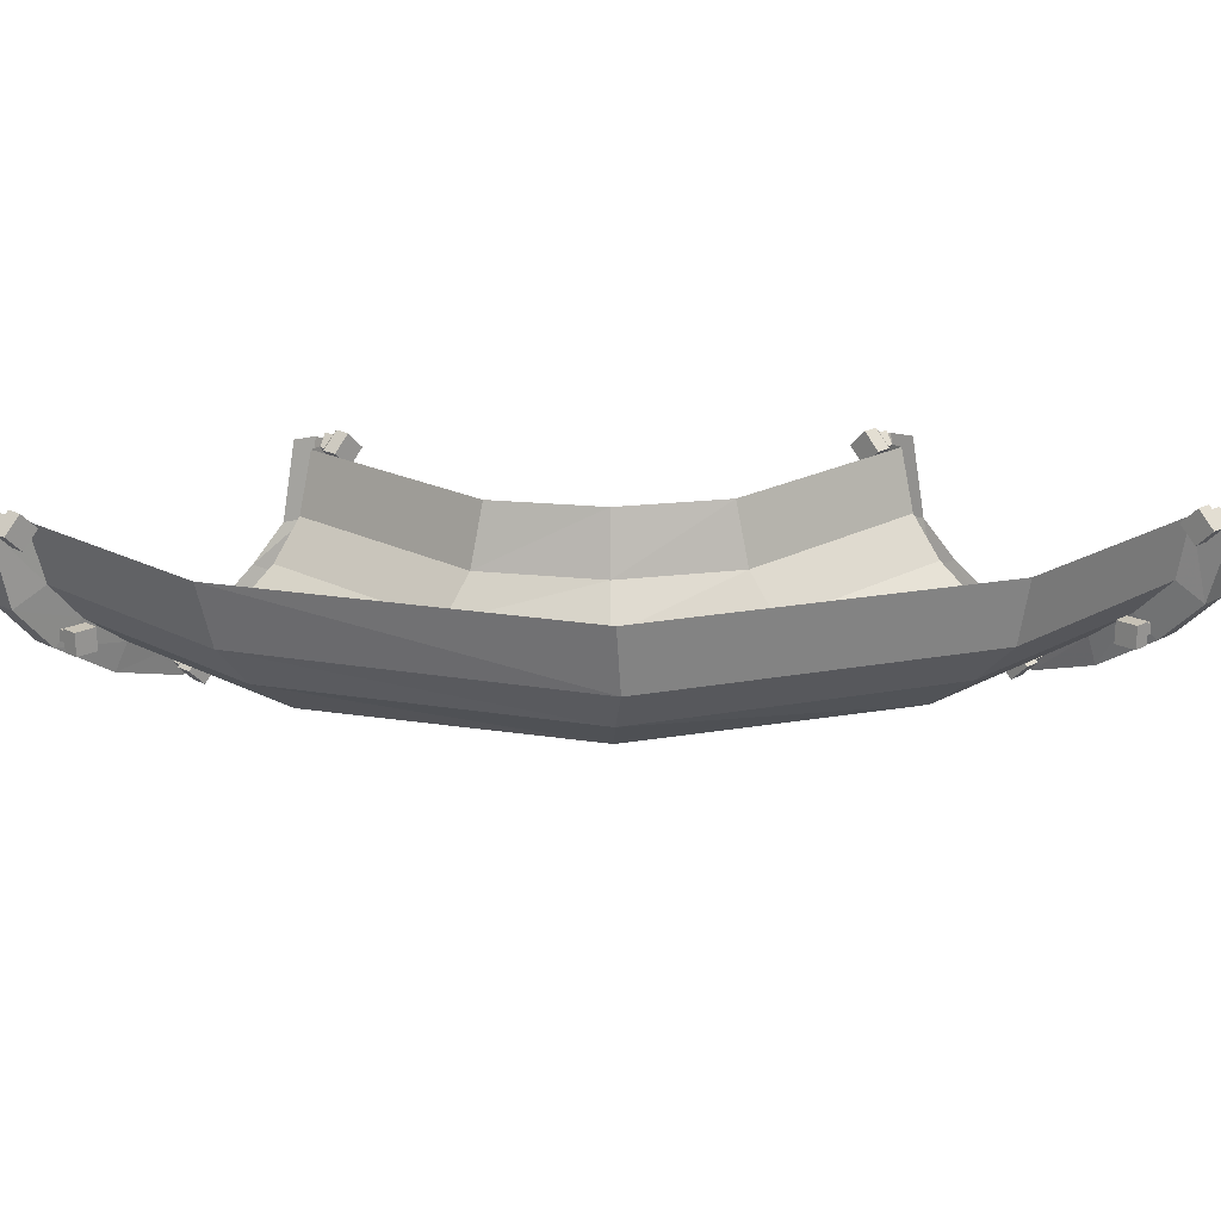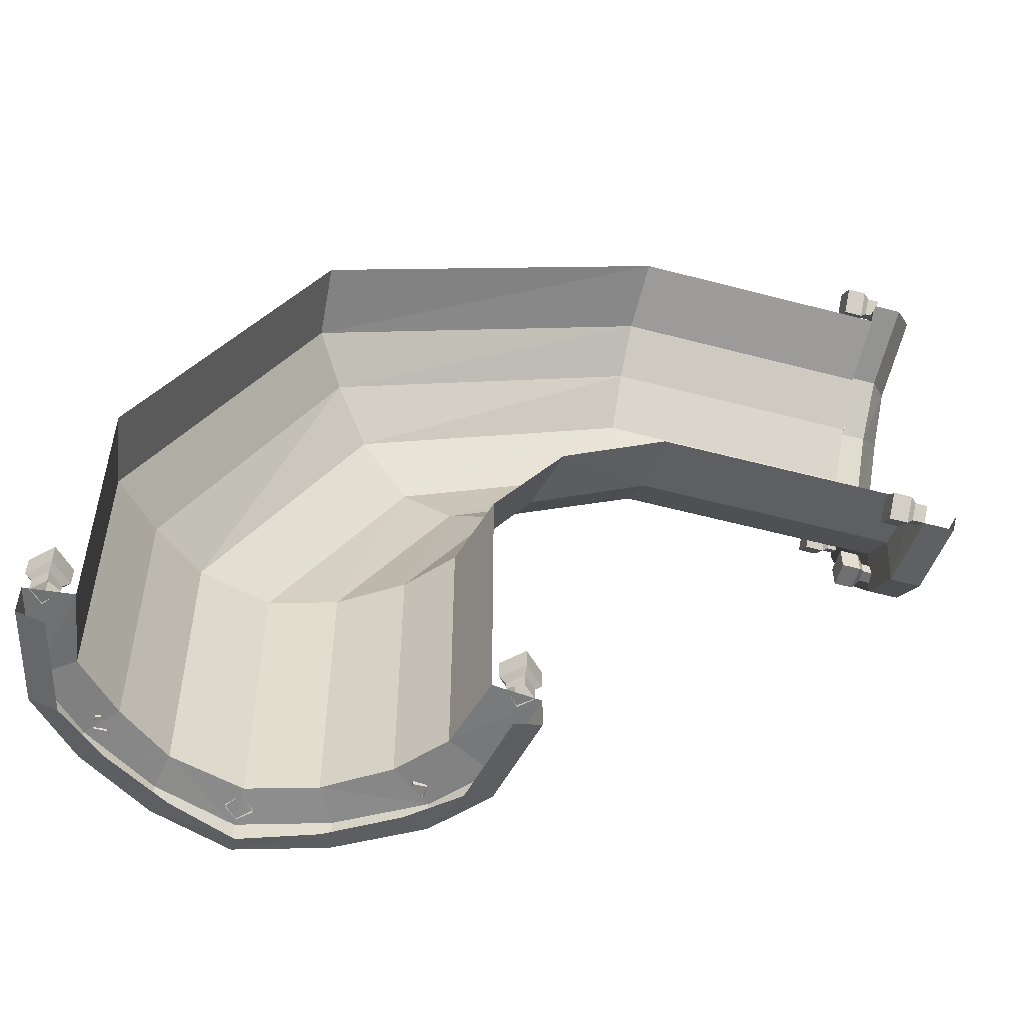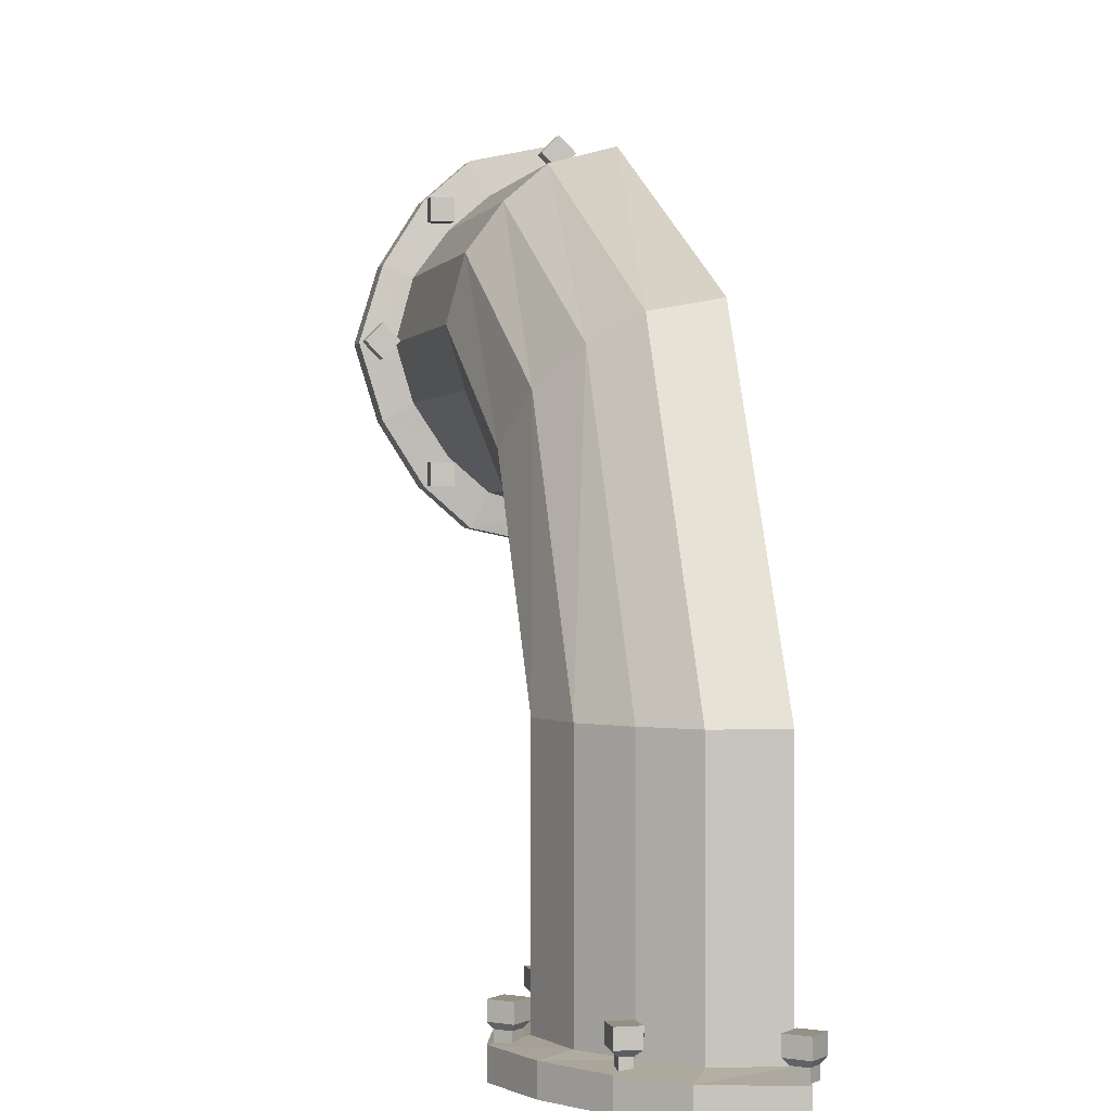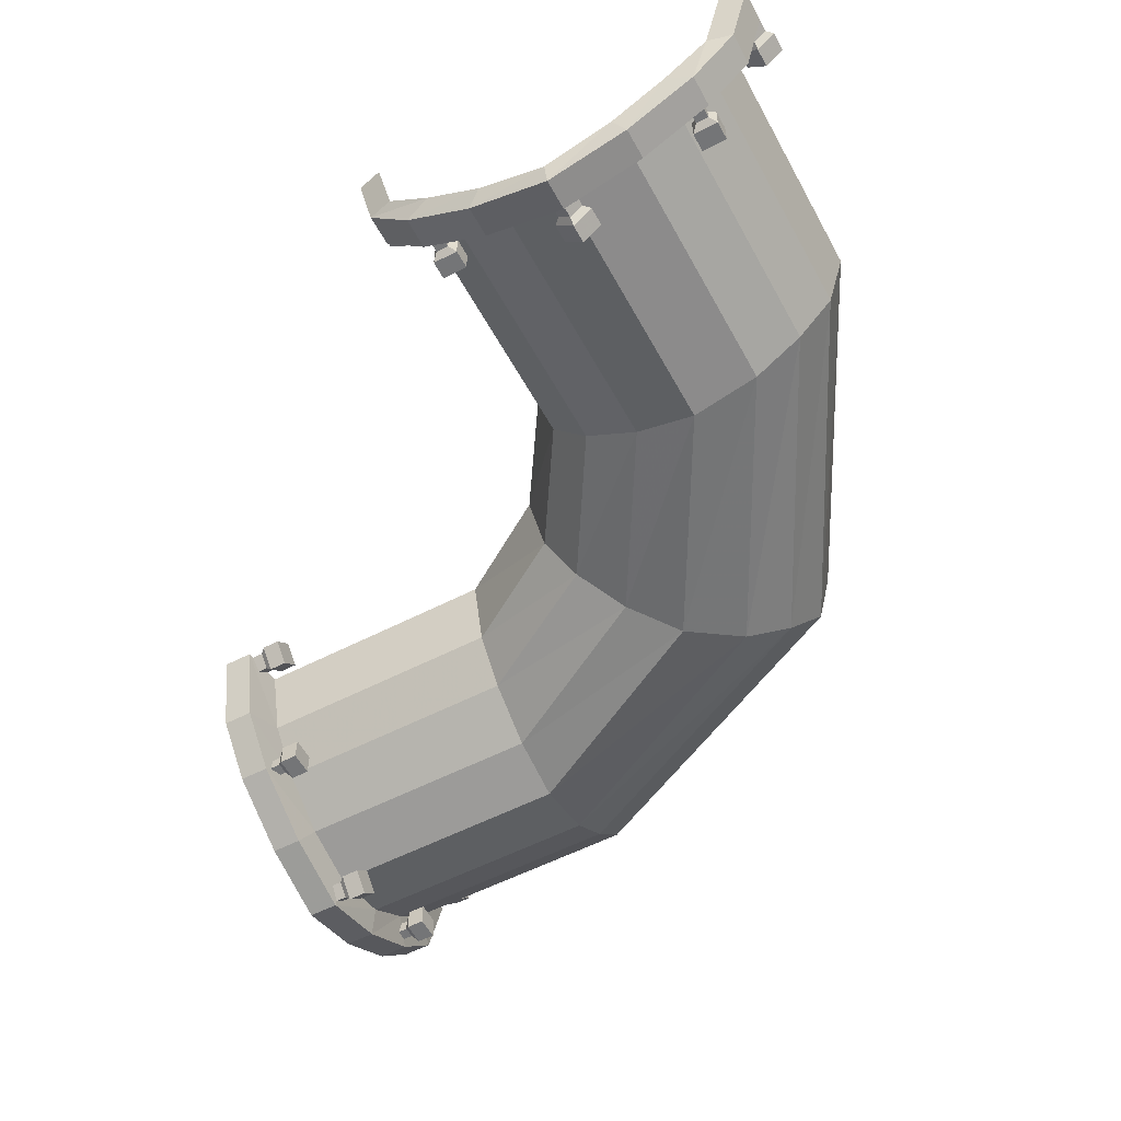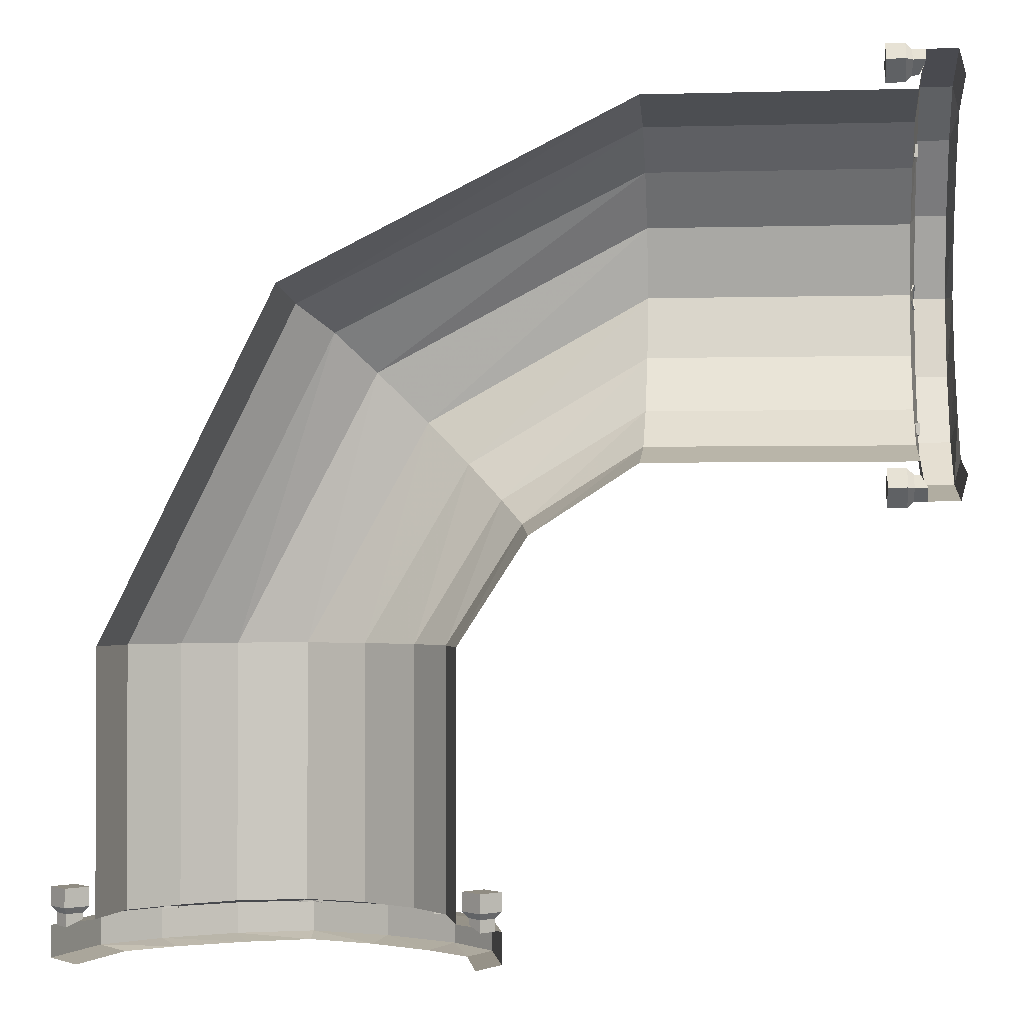
<metadata>
{"format":"obj","ext":"obj","renderer":"f3d","projection":"perspective","resolution":1024,"background":"white","views":[{"elev":19.2,"azim":-135.9,"up":"+Z"},{"elev":-54.7,"azim":-15.7,"up":"+Y"},{"elev":0.6,"azim":-103.9,"up":"+Y"},{"elev":-56.4,"azim":118.3,"up":"+Z"},{"elev":-1.5,"azim":6.0,"up":"+Y"}]}
</metadata>
<code>
v 0.1328 0.5234 -0.02344
v 0.1328 0.5 -0.1094
v -0.2969 0.2891 -0.1094
v -0.3047 0.3047 -0.02344
v -0.5078 -0.1328 -0.1094
v -0.5234 -0.1328 -0.02344
v -0.5078 -0.4609 -0.1094
v -0.5234 -0.4609 -0.02344
v -0.5469 -0.4688 -0.1328
v -0.5781 -0.4688 -0.02344
v -0.5469 -0.5078 -0.1328
v -0.5781 -0.5078 -0.02344
v -0.5156 -0.5156 -0.1328
v -0.5469 -0.5156 -0.02344
v 0.1328 0.4531 -0.1641
v -0.2578 0.2578 -0.1641
v -0.4531 -0.1328 -0.1641
v -0.4531 -0.4609 -0.1641
v -0.4844 -0.4688 -0.1953
v -0.4844 -0.5078 -0.1953
v -0.4609 -0.5156 -0.1797
v 0.1328 0.3906 -0.2109
v -0.2109 0.2109 -0.2109
v -0.3906 -0.1328 -0.2109
v -0.3906 -0.4609 -0.2109
v -0.3984 -0.4688 -0.25
v -0.3984 -0.5078 -0.25
v -0.3828 -0.5156 -0.2266
v 0.1328 0.3047 -0.2344
v -0.1484 0.1484 -0.2344
v -0.3047 -0.1328 -0.2344
v -0.3047 -0.4609 -0.2344
v -0.3047 -0.4688 -0.2812
v -0.3047 -0.5078 -0.2812
v -0.3047 -0.5156 -0.2578
v 0.1328 0.2266 -0.2109
v -0.09375 0.09375 -0.2109
v -0.2266 -0.1328 -0.2109
v -0.2266 -0.4609 -0.2109
v -0.2031 -0.4688 -0.25
v -0.2031 -0.5078 -0.25
v -0.2188 -0.5156 -0.2266
v 0.1328 0.1562 -0.1641
v -0.04688 0.04688 -0.1641
v -0.1562 -0.1328 -0.1641
v -0.1562 -0.4609 -0.1641
v -0.1094 -0.4688 -0.1953
v -0.1094 -0.5078 -0.1953
v -0.1406 -0.5156 -0.1797
v 0.1328 0.1094 -0.1094
v -0.01562 0.01562 -0.1094
v -0.1094 -0.1328 -0.1094
v -0.1094 -0.4609 -0.1094
v -0.05469 -0.4688 -0.1328
v -0.05469 -0.5078 -0.1328
v -0.08594 -0.5156 -0.1328
v 0.1328 0.08594 -0.02344
v 0 0 -0.02344
v -0.08594 -0.1328 -0.02344
v -0.08594 -0.4609 -0.02344
v -0.03125 -0.4688 -0.02344
v -0.03125 -0.5078 -0.02344
v -0.0625 -0.5156 -0.02344
v -0.5703 -0.4531 -0.02344
v -0.5703 -0.4688 -0.02344
v -0.5547 -0.4688 -0.007812
v -0.5547 -0.4531 -0.007812
v -0.5547 -0.4453 0
v -0.5781 -0.4453 -0.02344
v -0.5547 -0.4531 -0.03906
v -0.5547 -0.4688 -0.03906
v -0.5391 -0.4531 -0.02344
v -0.5391 -0.4609 -0.02344
v -0.5312 -0.4453 -0.02344
v -0.5312 -0.4219 -0.02344
v -0.5547 -0.4219 0
v -0.5781 -0.4219 -0.02344
v -0.5547 -0.4453 -0.04688
v -0.5547 -0.4219 -0.04688
v -0.3047 -0.4531 -0.2734
v -0.3047 -0.4688 -0.2734
v -0.3203 -0.4688 -0.2578
v -0.3203 -0.4531 -0.2578
v -0.3281 -0.4453 -0.2578
v -0.3047 -0.4453 -0.2812
v -0.2891 -0.4531 -0.2578
v -0.2891 -0.4688 -0.2578
v -0.3047 -0.4531 -0.2422
v -0.3047 -0.4609 -0.2422
v -0.3047 -0.4453 -0.2344
v -0.3047 -0.4219 -0.2344
v -0.3281 -0.4219 -0.2578
v -0.3047 -0.4219 -0.2812
v -0.2812 -0.4453 -0.2578
v -0.2812 -0.4219 -0.2578
v -0.4766 -0.4531 -0.1875
v -0.4766 -0.4688 -0.1875
v -0.4766 -0.4688 -0.1719
v -0.4766 -0.4531 -0.1719
v -0.4844 -0.4453 -0.1641
v -0.4844 -0.4453 -0.1953
v -0.4609 -0.4531 -0.1875
v -0.4609 -0.4688 -0.1875
v -0.4609 -0.4531 -0.1719
v -0.4609 -0.4609 -0.1719
v -0.4531 -0.4453 -0.1641
v -0.4531 -0.4219 -0.1641
v -0.4844 -0.4219 -0.1641
v -0.4844 -0.4219 -0.1953
v -0.4531 -0.4453 -0.1953
v -0.4531 -0.4219 -0.1953
v -0.1172 -0.4531 -0.1719
v -0.1172 -0.4688 -0.1719
v -0.1172 -0.4688 -0.1875
v -0.1172 -0.4531 -0.1875
v -0.1094 -0.4453 -0.1953
v -0.1094 -0.4453 -0.1641
v -0.1328 -0.4531 -0.1719
v -0.1328 -0.4688 -0.1719
v -0.1328 -0.4531 -0.1875
v -0.1328 -0.4609 -0.1875
v -0.1406 -0.4453 -0.1953
v -0.1406 -0.4219 -0.1953
v -0.1094 -0.4219 -0.1953
v -0.1094 -0.4219 -0.1641
v -0.1406 -0.4453 -0.1641
v -0.1406 -0.4219 -0.1641
v -0.03906 -0.4531 -0.02344
v -0.03906 -0.4688 -0.02344
v -0.05469 -0.4688 -0.03906
v -0.05469 -0.4531 -0.03906
v -0.05469 -0.4453 -0.04688
v -0.03125 -0.4453 -0.02344
v -0.05469 -0.4531 -0.007812
v -0.05469 -0.4688 -0.007812
v -0.07031 -0.4531 -0.02344
v -0.07031 -0.4609 -0.02344
v -0.07812 -0.4453 -0.02344
v -0.07812 -0.4219 -0.02344
v -0.05469 -0.4219 -0.04688
v -0.03125 -0.4219 -0.02344
v -0.05469 -0.4453 0
v -0.05469 -0.4219 0
v 0.4609 0.5234 -0.02344
v 0.4609 0.5 -0.1094
v 0.4609 0.4531 -0.1641
v 0.4609 0.3906 -0.2109
v 0.4609 0.3047 -0.2344
v 0.4609 0.2266 -0.2109
v 0.4609 0.1562 -0.1641
v 0.4609 0.1094 -0.1094
v 0.4609 0.08594 -0.02344
v 0.4688 0.0625 -0.1328
v 0.4688 0.03906 -0.02344
v 0.5078 0.0625 -0.1328
v 0.5078 0.03906 -0.02344
v 0.5156 0.09375 -0.1328
v 0.5156 0.07031 -0.02344
v 0.4531 0.03906 -0.02344
v 0.4688 0.05469 -0.007812
v 0.4531 0.05469 -0.007812
v 0.4453 0.05469 0
v 0.4453 0.03125 -0.02344
v 0.4531 0.05469 -0.03906
v 0.4688 0.05469 -0.03906
v 0.4531 0.07031 -0.02344
v 0.4609 0.07031 -0.02344
v 0.4453 0.07812 -0.02344
v 0.4219 0.07812 -0.02344
v 0.4219 0.05469 0
v 0.4219 0.03125 -0.02344
v 0.4453 0.05469 -0.04688
v 0.4219 0.05469 -0.04688
v 0.4531 0.2891 -0.2578
v 0.4688 0.2891 -0.2578
v 0.4609 0.3047 -0.2422
v 0.4531 0.3047 -0.2422
v 0.4453 0.3047 -0.2344
v 0.4453 0.2812 -0.2578
v 0.4531 0.3047 -0.2734
v 0.4688 0.3047 -0.2734
v 0.4531 0.3203 -0.2578
v 0.4688 0.3203 -0.2578
v 0.4453 0.3047 -0.2812
v 0.4453 0.3281 -0.2578
v 0.4219 0.3281 -0.2578
v 0.4219 0.3047 -0.2344
v 0.4219 0.2812 -0.2578
v 0.4219 0.3047 -0.2812
v 0.4688 0.125 -0.1719
v 0.4531 0.125 -0.1719
v 0.4531 0.125 -0.1875
v 0.4688 0.125 -0.1875
v 0.4531 0.1406 -0.1875
v 0.4609 0.1406 -0.1875
v 0.4531 0.1406 -0.1719
v 0.4688 0.1406 -0.1719
v 0.4453 0.1172 -0.1641
v 0.4453 0.1172 -0.1953
v 0.4453 0.1484 -0.1953
v 0.4453 0.1484 -0.1641
v 0.4219 0.1484 -0.1641
v 0.4219 0.1172 -0.1641
v 0.4219 0.1172 -0.1953
v 0.4219 0.1484 -0.1953
v 0.4688 0.1172 -0.1953
v 0.5078 0.1172 -0.1953
v 0.5156 0.1484 -0.1797
v 0.4688 0.2031 -0.25
v 0.5078 0.2031 -0.25
v 0.5156 0.2188 -0.2266
v 0.4688 0.3047 -0.2812
v 0.5078 0.3047 -0.2812
v 0.5156 0.3047 -0.2578
v 0.4688 0.5703 -0.02344
v 0.4531 0.5703 -0.02344
v 0.4531 0.5547 -0.007812
v 0.4688 0.5547 -0.007812
v 0.4531 0.5391 -0.02344
v 0.4609 0.5391 -0.02344
v 0.4531 0.5547 -0.03906
v 0.4688 0.5547 -0.03906
v 0.4453 0.5781 -0.02344
v 0.4453 0.5547 0
v 0.4453 0.5312 -0.02344
v 0.4453 0.5547 -0.04688
v 0.4219 0.5547 -0.04688
v 0.4219 0.5781 -0.02344
v 0.4219 0.5547 0
v 0.4219 0.5312 -0.02344
v 0.4531 0.4844 -0.1719
v 0.4688 0.4844 -0.1719
v 0.4688 0.4844 -0.1875
v 0.4531 0.4844 -0.1875
v 0.4453 0.4922 -0.1953
v 0.4453 0.4922 -0.1641
v 0.4531 0.4688 -0.1719
v 0.4688 0.4688 -0.1719
v 0.4531 0.4688 -0.1875
v 0.4609 0.4688 -0.1875
v 0.4453 0.4609 -0.1953
v 0.4219 0.4609 -0.1953
v 0.4219 0.4922 -0.1953
v 0.4219 0.4922 -0.1641
v 0.4453 0.4609 -0.1641
v 0.4219 0.4609 -0.1641
v 0.4688 0.5469 -0.1328
v 0.4688 0.4922 -0.1953
v 0.4688 0.4062 -0.25
v 0.5078 0.4062 -0.25
v 0.5156 0.3906 -0.2266
v 0.5078 0.5703 -0.02344
v 0.5078 0.5469 -0.1328
v 0.5078 0.4922 -0.1953
v 0.5156 0.4609 -0.1797
v 0.5156 0.5391 -0.02344
v 0.5156 0.5156 -0.1328
f 1 2 3
f 1 3 4
f 4 3 5
f 4 5 6
f 6 5 7
f 6 7 8
f 2 15 16
f 2 16 3
f 3 16 17
f 3 17 5
f 5 17 18
f 5 18 7
f 15 22 23
f 15 23 16
f 16 23 24
f 16 24 17
f 17 24 25
f 17 25 18
f 22 29 30
f 22 30 23
f 23 30 31
f 23 31 24
f 24 31 32
f 24 32 25
f 2 1 144
f 2 144 145
f 2 145 15
f 15 145 146
f 15 146 22
f 22 146 147
f 22 147 29
f 29 147 148
f 8 7 9
f 8 9 10
f 12 11 13
f 12 13 14
f 7 18 19
f 7 19 9
f 11 20 21
f 11 21 13
f 18 25 26
f 18 26 19
f 20 27 28
f 20 28 21
f 25 32 33
f 25 33 26
f 27 34 35
f 27 35 28
f 32 39 40
f 32 40 33
f 34 41 42
f 34 42 35
f 39 46 47
f 39 47 40
f 41 48 49
f 41 49 42
f 46 53 54
f 46 54 47
f 48 55 56
f 48 56 49
f 53 60 61
f 53 61 54
f 55 62 63
f 55 63 56
f 152 151 153
f 152 153 154
f 156 155 157
f 156 157 158
f 151 150 206
f 151 206 153
f 155 207 208
f 155 208 157
f 150 149 209
f 150 209 206
f 207 210 211
f 207 211 208
f 149 148 212
f 149 212 209
f 210 213 214
f 210 214 211
f 145 144 215
f 145 215 247
f 145 247 146
f 146 247 248
f 146 248 147
f 147 248 249
f 147 249 148
f 148 249 212
f 213 250 251
f 213 251 214
f 250 254 255
f 250 255 251
f 253 252 256
f 253 256 257
f 253 257 254
f 254 257 255
f 10 9 11
f 10 11 12
f 9 19 20
f 9 20 11
f 19 26 27
f 19 27 20
f 26 33 34
f 26 34 27
f 33 40 41
f 33 41 34
f 40 47 48
f 40 48 41
f 47 54 55
f 47 55 48
f 54 61 62
f 54 62 55
f 154 153 155
f 154 155 156
f 153 206 207
f 153 207 155
f 206 209 210
f 206 210 207
f 209 212 213
f 209 213 210
f 212 249 250
f 212 250 213
f 247 215 252
f 247 252 253
f 247 253 248
f 248 253 254
f 248 254 249
f 249 254 250
f 29 36 37
f 29 37 30
f 30 37 38
f 30 38 31
f 31 38 39
f 31 39 32
f 36 43 44
f 36 44 37
f 37 44 45
f 37 45 38
f 38 45 46
f 38 46 39
f 43 50 51
f 43 51 44
f 44 51 52
f 44 52 45
f 45 52 53
f 45 53 46
f 50 57 58
f 50 58 51
f 51 58 59
f 51 59 52
f 52 59 60
f 52 60 53
f 29 148 36
f 36 148 149
f 36 149 43
f 43 149 150
f 43 150 50
f 50 150 151
f 50 151 57
f 57 151 152
f 64 65 66
f 64 66 67
f 71 70 72
f 71 72 73
f 68 76 69
f 69 76 77
f 74 78 79
f 74 79 75
f 80 81 82
f 80 82 83
f 87 86 88
f 87 88 89
f 84 92 85
f 85 92 93
f 90 94 95
f 90 95 91
f 96 97 98
f 96 98 99
f 103 102 104
f 103 104 105
f 100 108 101
f 101 108 109
f 106 110 111
f 106 111 107
f 112 113 114
f 112 114 115
f 119 118 120
f 119 120 121
f 116 124 117
f 117 124 125
f 122 126 127
f 122 127 123
f 128 129 130
f 128 130 131
f 135 134 136
f 135 136 137
f 132 140 133
f 133 140 141
f 138 142 143
f 138 143 139
f 159 154 160
f 159 160 161
f 165 164 166
f 165 166 167
f 162 170 163
f 163 170 171
f 168 172 173
f 168 173 169
f 174 175 176
f 174 176 177
f 183 182 177
f 183 177 176
f 178 185 186
f 178 186 187
f 178 187 179
f 179 187 188
f 190 191 192
f 190 192 193
f 195 194 196
f 195 196 197
f 198 203 199
f 199 203 204
f 200 205 201
f 201 205 202
f 215 216 217
f 215 217 218
f 220 219 221
f 220 221 222
f 223 228 224
f 224 228 229
f 225 230 226
f 226 230 227
f 231 232 233
f 231 233 234
f 238 237 239
f 238 239 240
f 235 243 236
f 236 243 244
f 241 245 246
f 241 246 242
f 64 67 68
f 64 68 69
f 64 70 65
f 65 70 71
f 73 72 67
f 73 67 66
f 68 74 75
f 68 75 76
f 69 77 78
f 70 78 72
f 72 78 74
f 78 77 79
f 80 83 84
f 80 84 85
f 80 86 81
f 81 86 87
f 89 88 83
f 89 83 82
f 84 90 91
f 84 91 92
f 85 93 94
f 86 94 88
f 88 94 90
f 94 93 95
f 96 99 100
f 96 100 101
f 96 102 97
f 97 102 103
f 105 104 99
f 105 99 98
f 100 106 107
f 100 107 108
f 101 109 110
f 102 110 104
f 104 110 106
f 110 109 111
f 112 115 116
f 112 116 117
f 112 118 113
f 113 118 119
f 121 120 115
f 121 115 114
f 116 122 123
f 116 123 124
f 117 125 126
f 118 126 120
f 120 126 122
f 126 125 127
f 128 131 132
f 128 132 133
f 128 134 129
f 129 134 135
f 137 136 131
f 137 131 130
f 132 138 139
f 132 139 140
f 133 141 142
f 134 142 136
f 136 142 138
f 142 141 143
f 159 161 162
f 159 162 163
f 159 164 154
f 154 164 165
f 167 166 161
f 167 161 160
f 162 168 169
f 162 169 170
f 163 171 172
f 164 172 166
f 166 172 168
f 172 171 173
f 174 177 178
f 174 178 179
f 174 180 175
f 175 180 181
f 181 180 182
f 181 182 183
f 182 185 177
f 177 185 178
f 179 188 184
f 184 188 189
f 184 189 185
f 185 189 186
f 193 192 194
f 193 194 195
f 197 196 191
f 197 191 190
f 192 191 198
f 192 198 199
f 194 200 196
f 196 200 201
f 198 201 202
f 198 202 203
f 199 204 200
f 200 204 205
f 218 217 219
f 218 219 220
f 222 221 216
f 222 216 215
f 217 216 223
f 217 223 224
f 219 225 221
f 221 225 226
f 223 226 227
f 223 227 228
f 224 229 225
f 225 229 230
f 231 234 235
f 231 235 236
f 231 237 232
f 232 237 238
f 240 239 234
f 240 234 233
f 235 241 242
f 235 242 243
f 236 244 245
f 237 245 239
f 239 245 241
f 245 244 246
f 64 69 70
f 67 72 74
f 67 74 68
f 69 78 70
f 75 79 77
f 75 77 76
f 80 85 86
f 83 88 90
f 83 90 84
f 85 94 86
f 91 95 93
f 91 93 92
f 96 101 102
f 99 104 106
f 99 106 100
f 101 110 102
f 107 111 109
f 107 109 108
f 112 117 118
f 115 120 122
f 115 122 116
f 117 126 118
f 123 127 125
f 123 125 124
f 128 133 134
f 131 136 138
f 131 138 132
f 133 142 134
f 139 143 141
f 139 141 140
f 159 163 164
f 161 166 168
f 161 168 162
f 163 172 164
f 169 173 171
f 169 171 170
f 174 179 180
f 180 179 184
f 180 184 182
f 182 184 185
f 186 189 187
f 187 189 188
f 192 199 194
f 194 199 200
f 196 201 191
f 191 201 198
f 202 205 204
f 202 204 203
f 217 224 219
f 219 224 225
f 221 226 216
f 216 226 223
f 227 230 229
f 227 229 228
f 231 236 237
f 234 239 241
f 234 241 235
f 236 245 237
f 242 246 244
f 242 244 243

</code>
